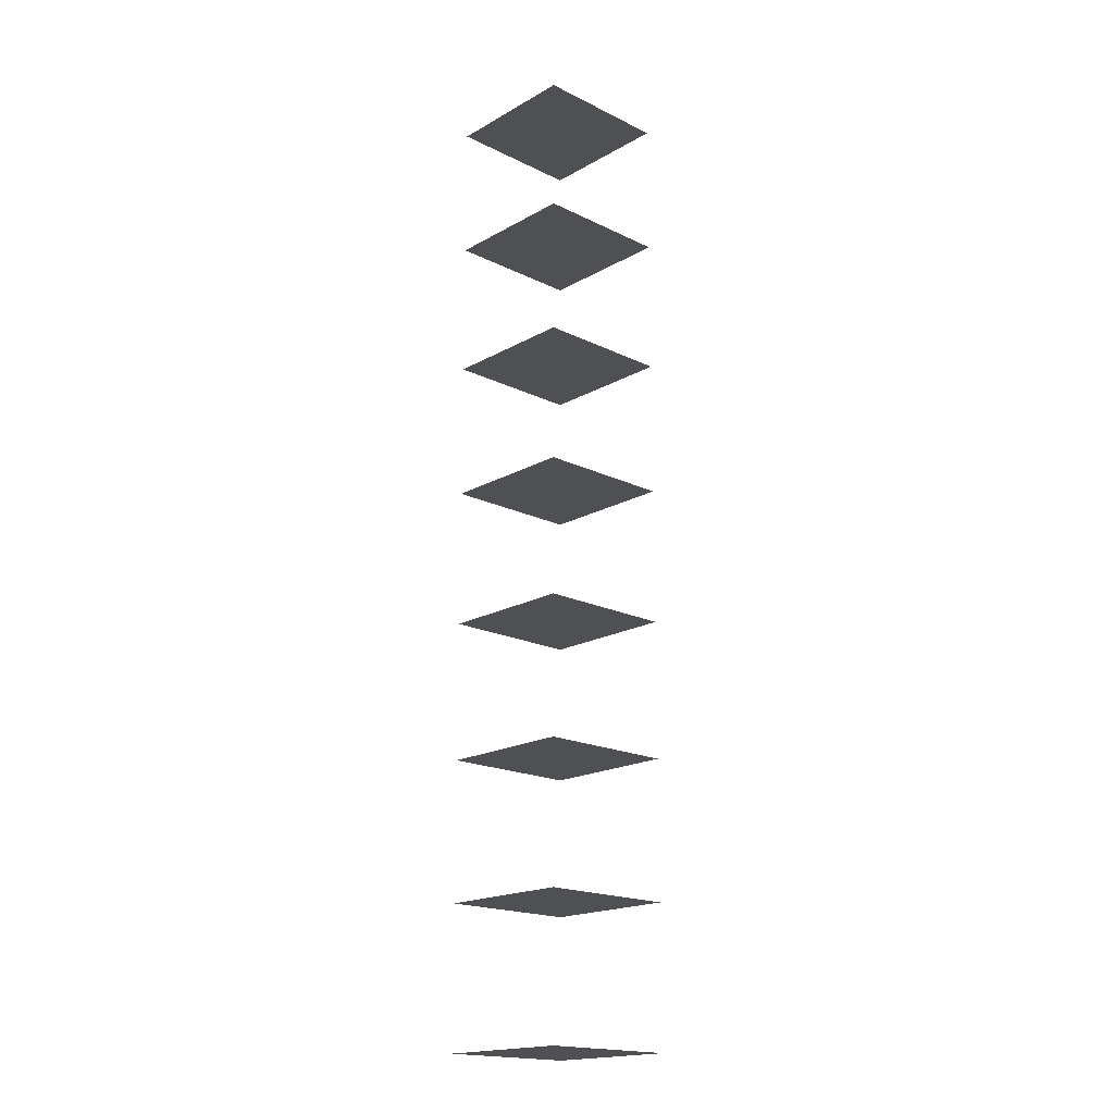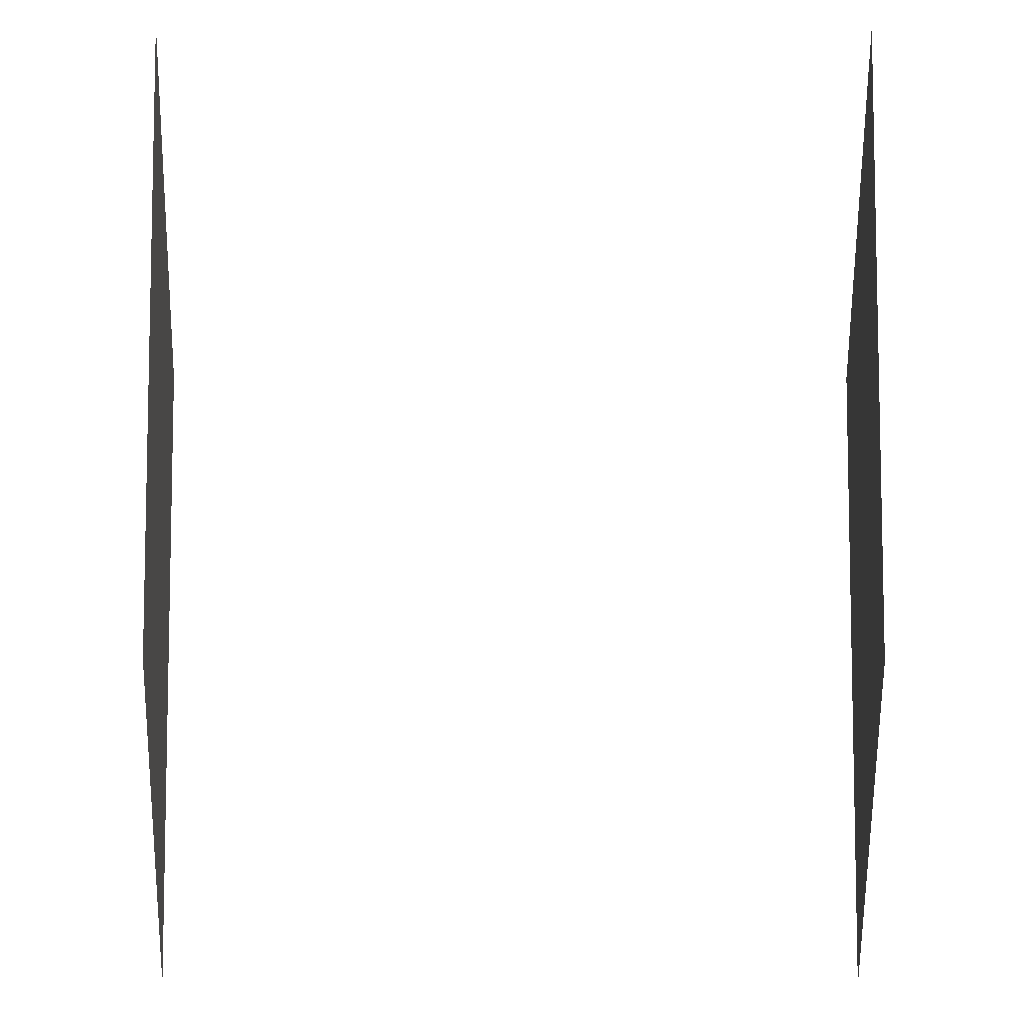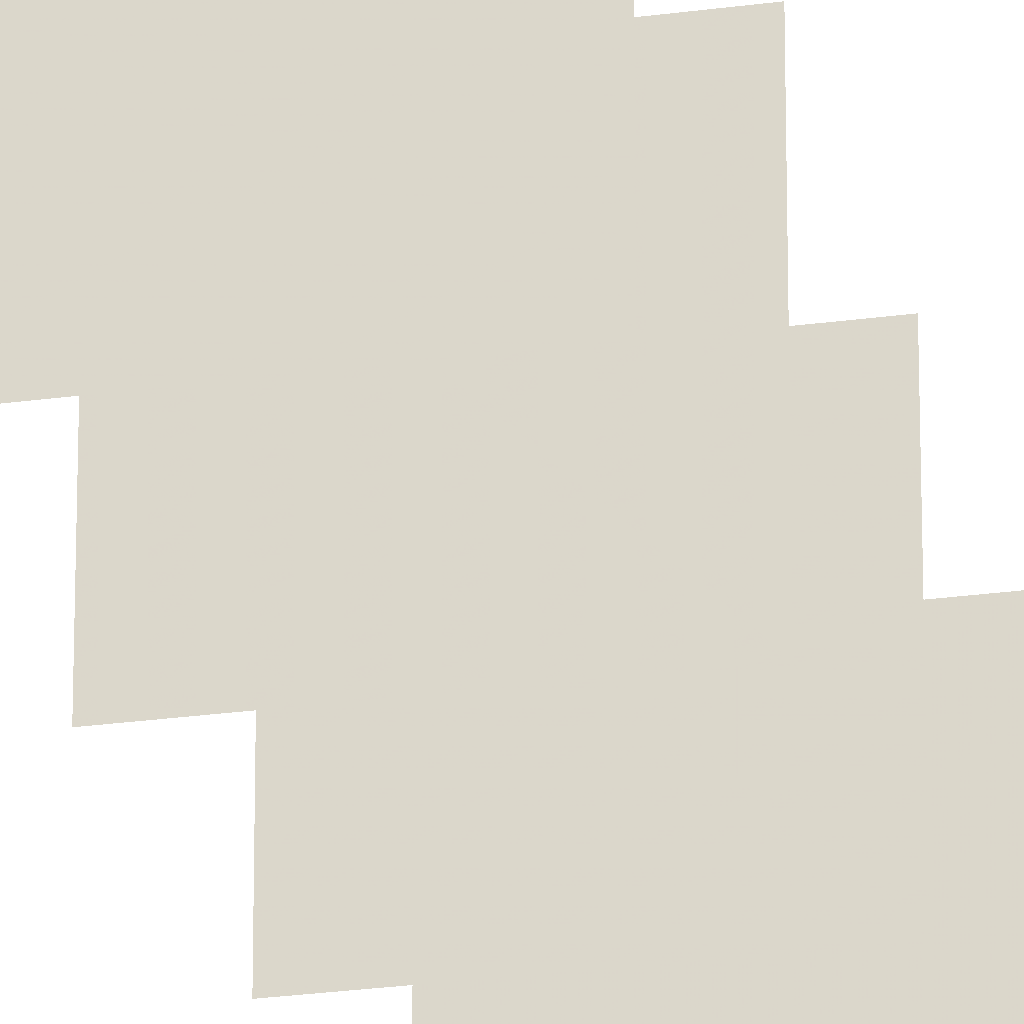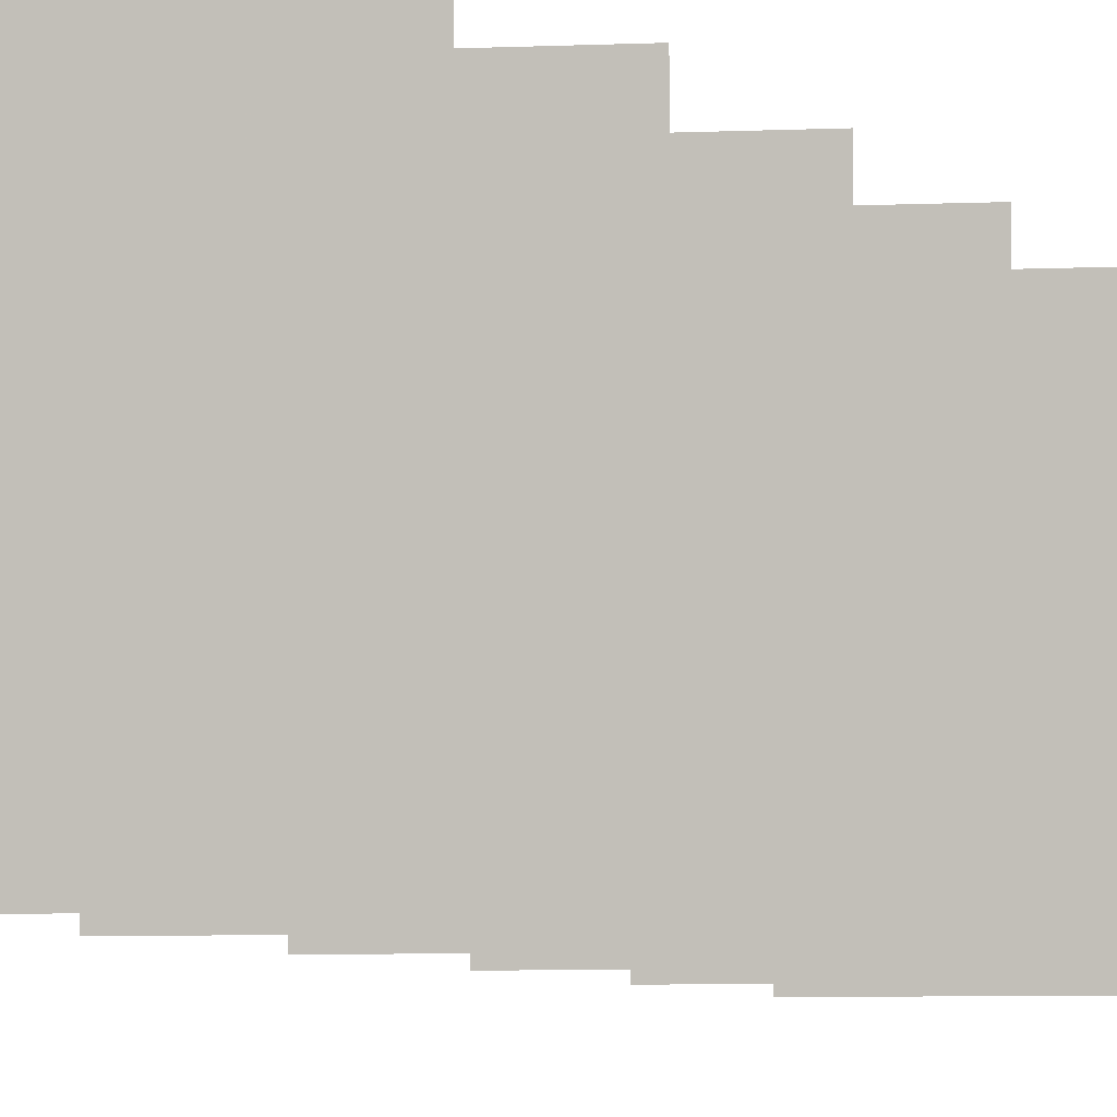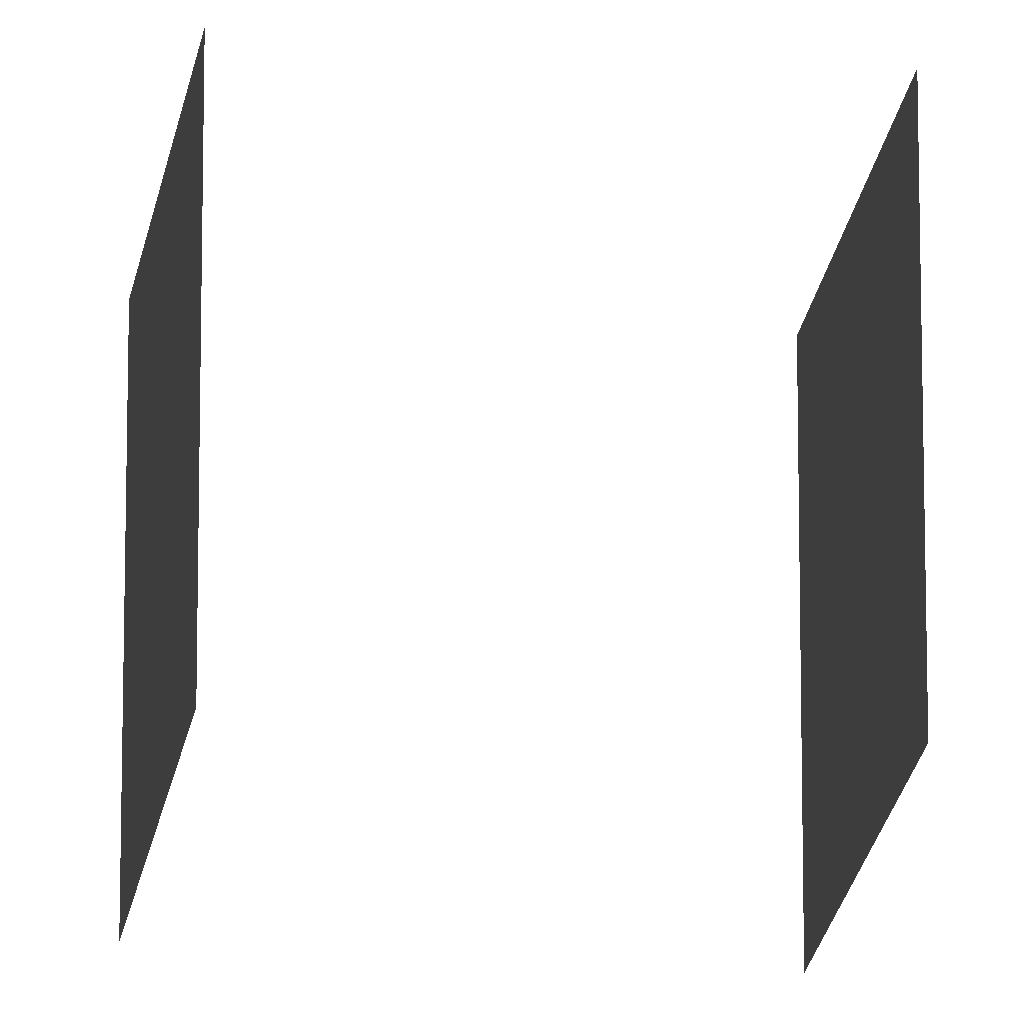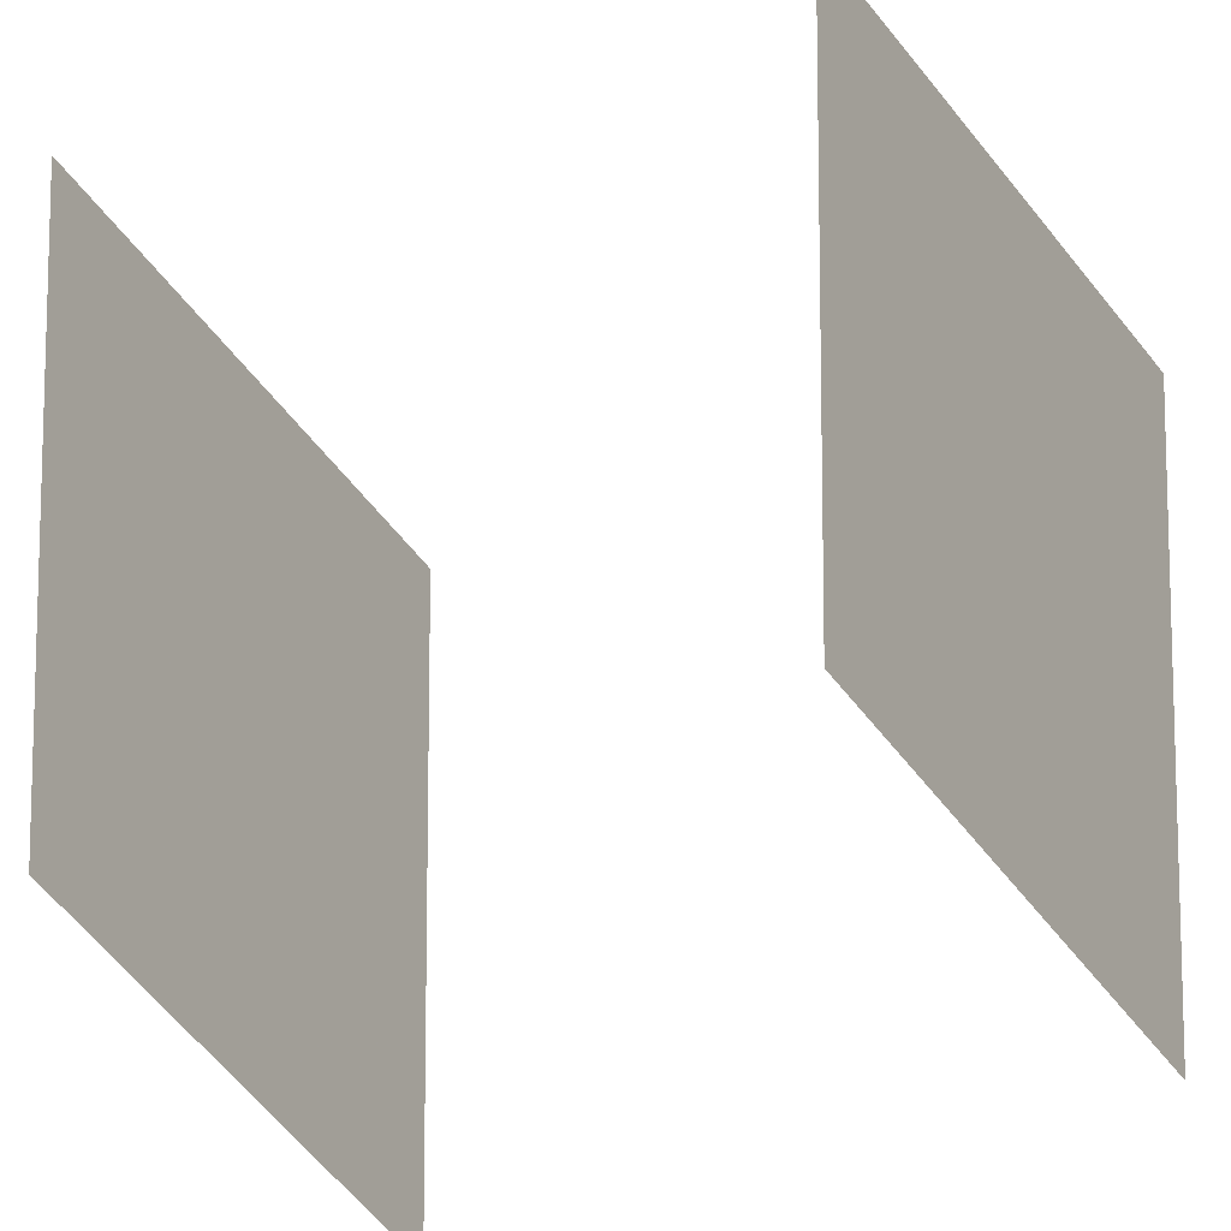
<metadata>
{"format":"obj","ext":"obj","renderer":"f3d","projection":"perspective","resolution":1024,"background":"white","views":[{"elev":-18.6,"azim":-43.0,"up":"+Z"},{"elev":-28.6,"azim":-90.3,"up":"+Y"},{"elev":-25.1,"azim":-167.2,"up":"+Y"},{"elev":-3.5,"azim":-166.2,"up":"+Y"},{"elev":-21.1,"azim":-98.1,"up":"+Y"},{"elev":-32.8,"azim":-64.1,"up":"+Y"}]}
</metadata>
<code>
v 0 0 0
v 0 1 0
v 1 1 0
v 1 0 0
v 0 0 1
v 0 1 1
v 1 1 1
v 1 0 1
v 0 0 2
v 0 1 2
v 1 1 2
v 1 0 2
v 0 0 3
v 0 1 3
v 1 1 3
v 1 0 3
v 0 0 4
v 0 1 4
v 1 1 4
v 1 0 4
v 0 0 5
v 0 1 5
v 1 1 5
v 1 0 5
v 0 0 6
v 0 1 6
v 1 1 6
v 1 0 6
v 0 0 7
v 0 1 7
v 1 1 7
v 1 0 7
f 1 2 3 4
f 5 6 7 8
f 9 10 11 12
f 13 14 15 16
f 17 18 19 20
f 21 22 23 24
f 25 26 27 28
f 29 30 31 32

</code>
